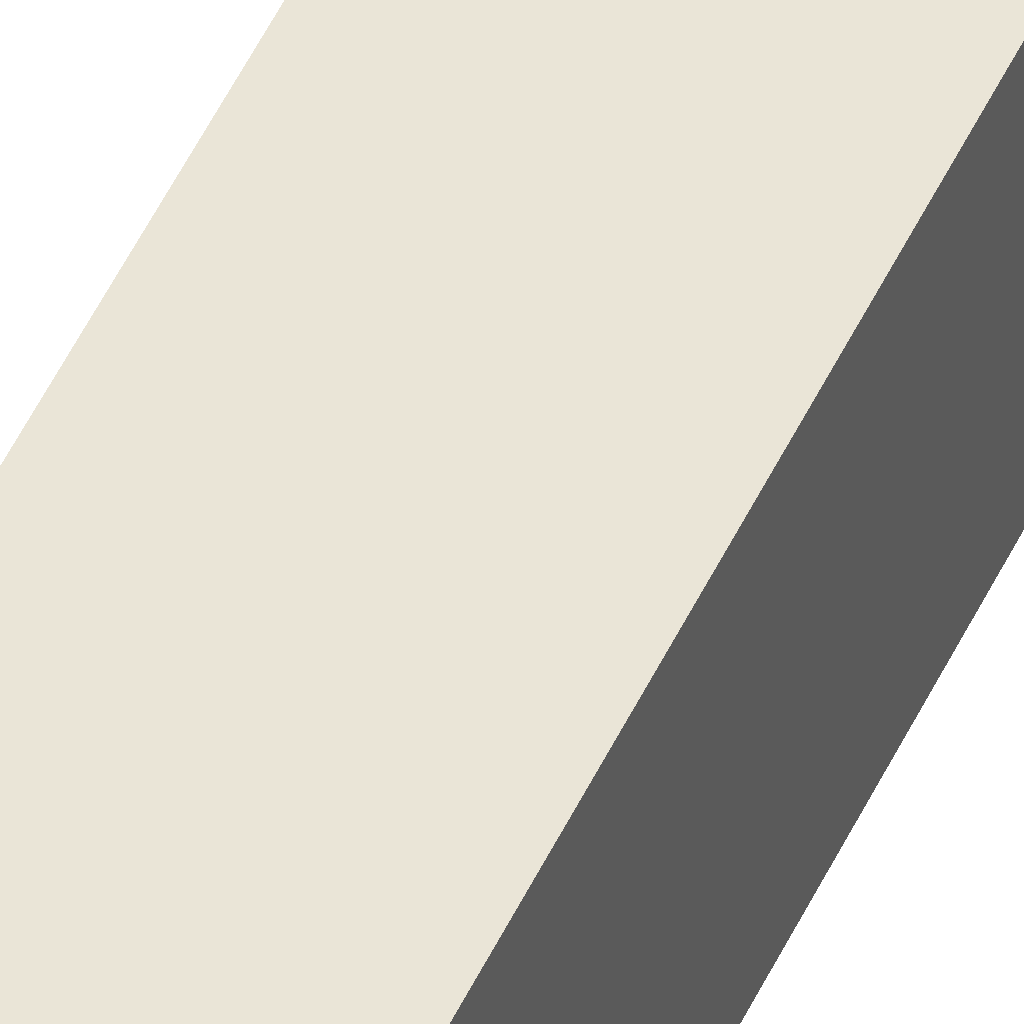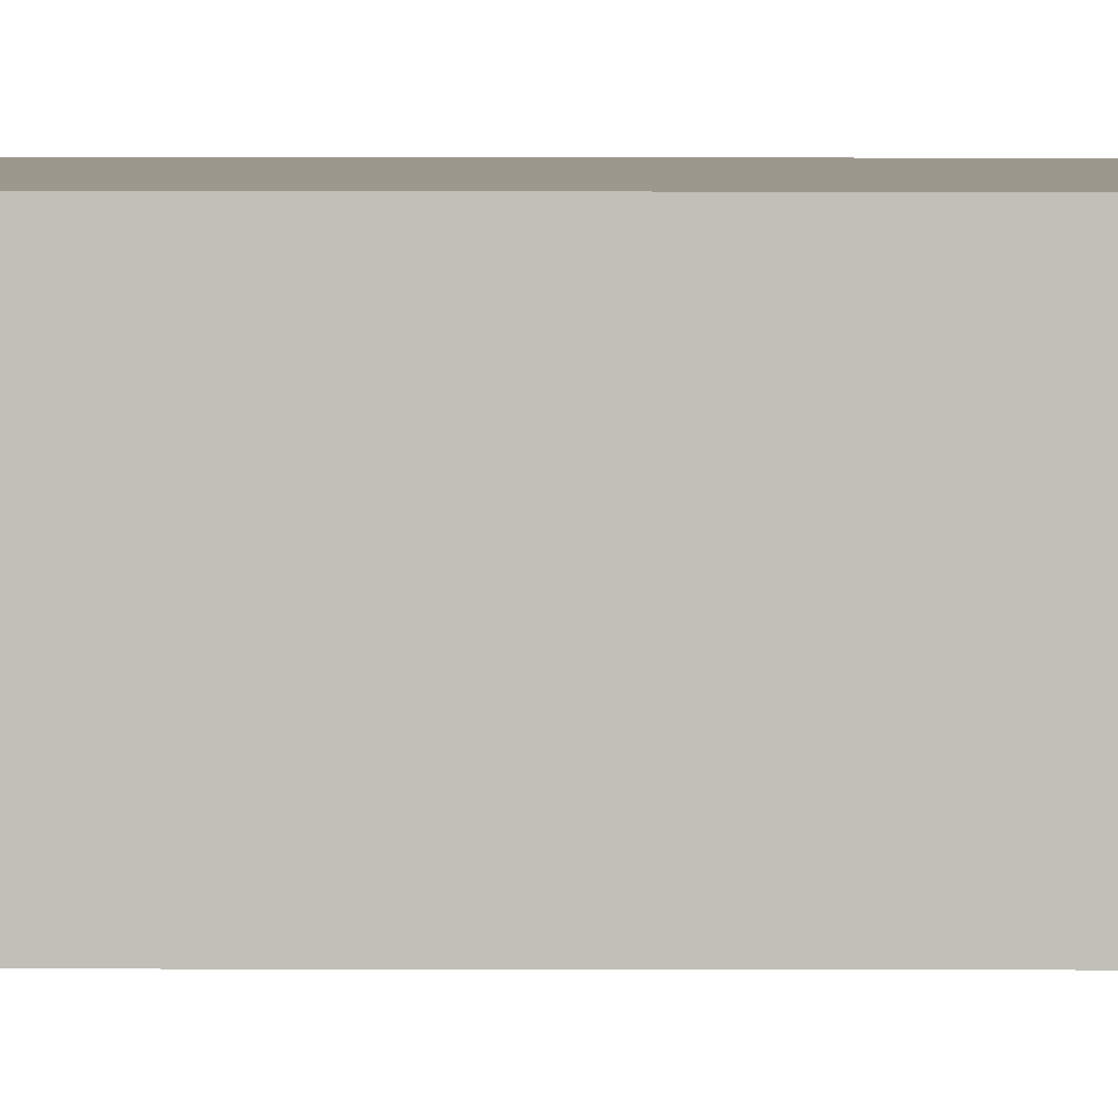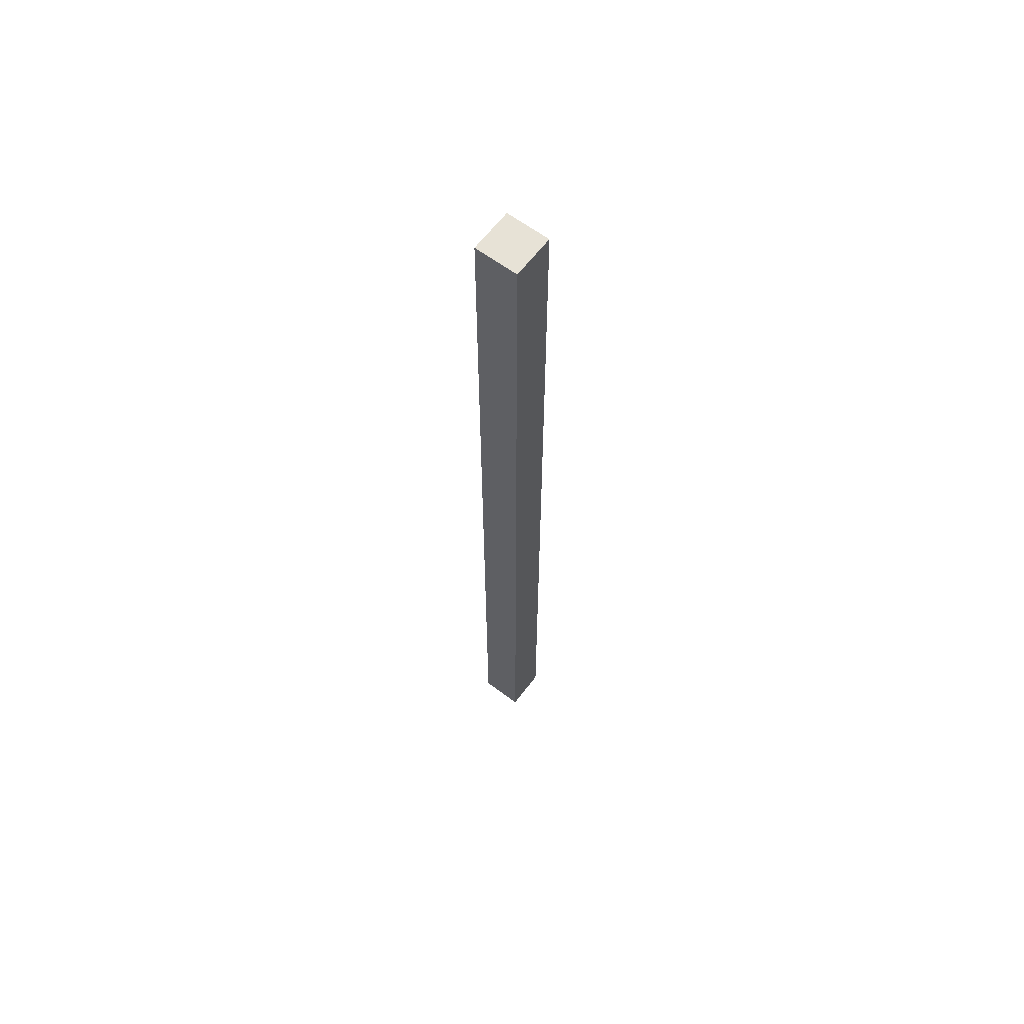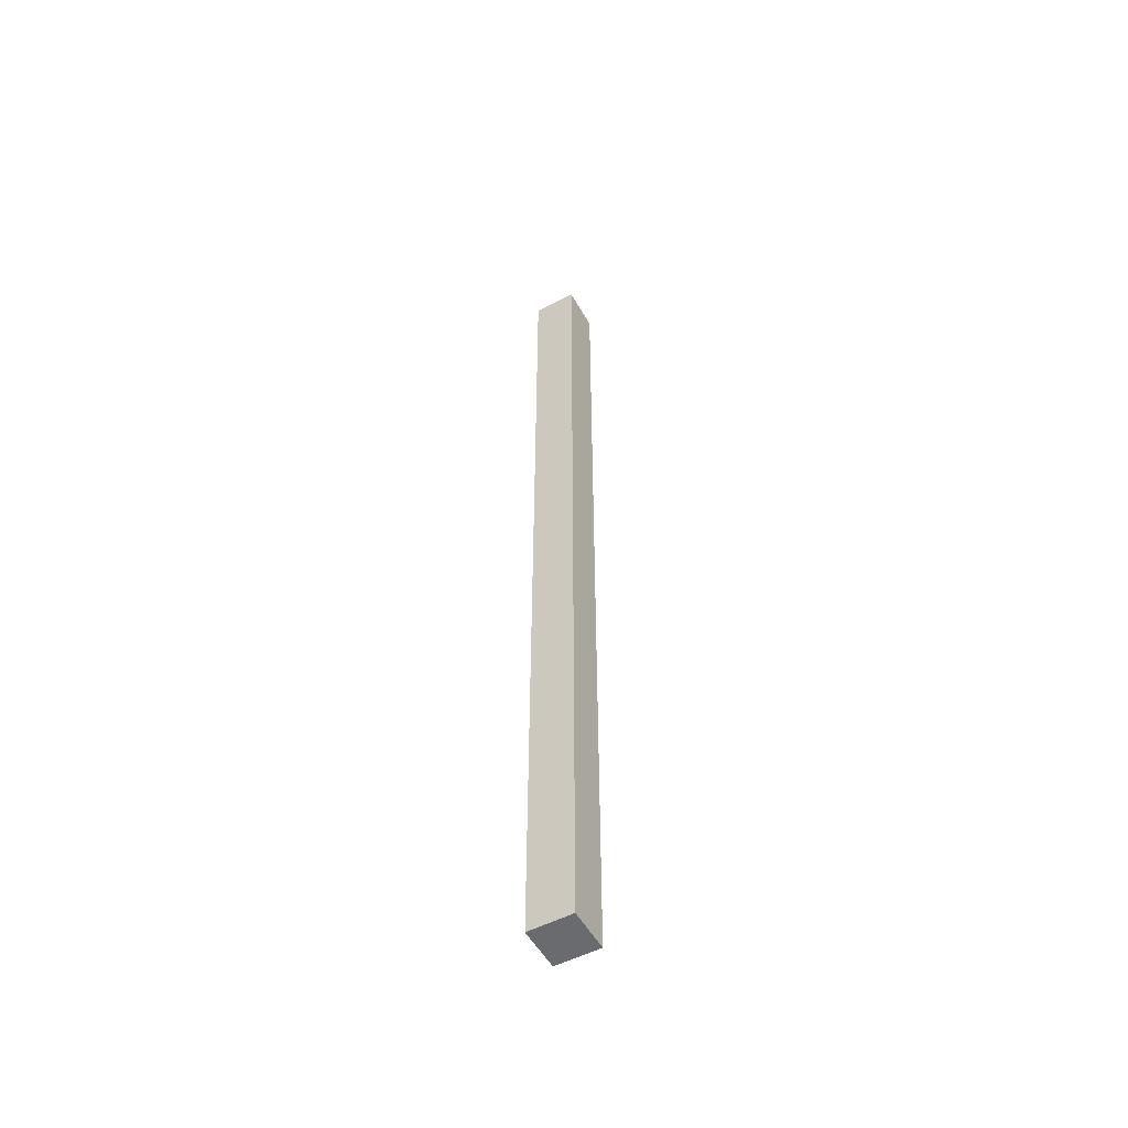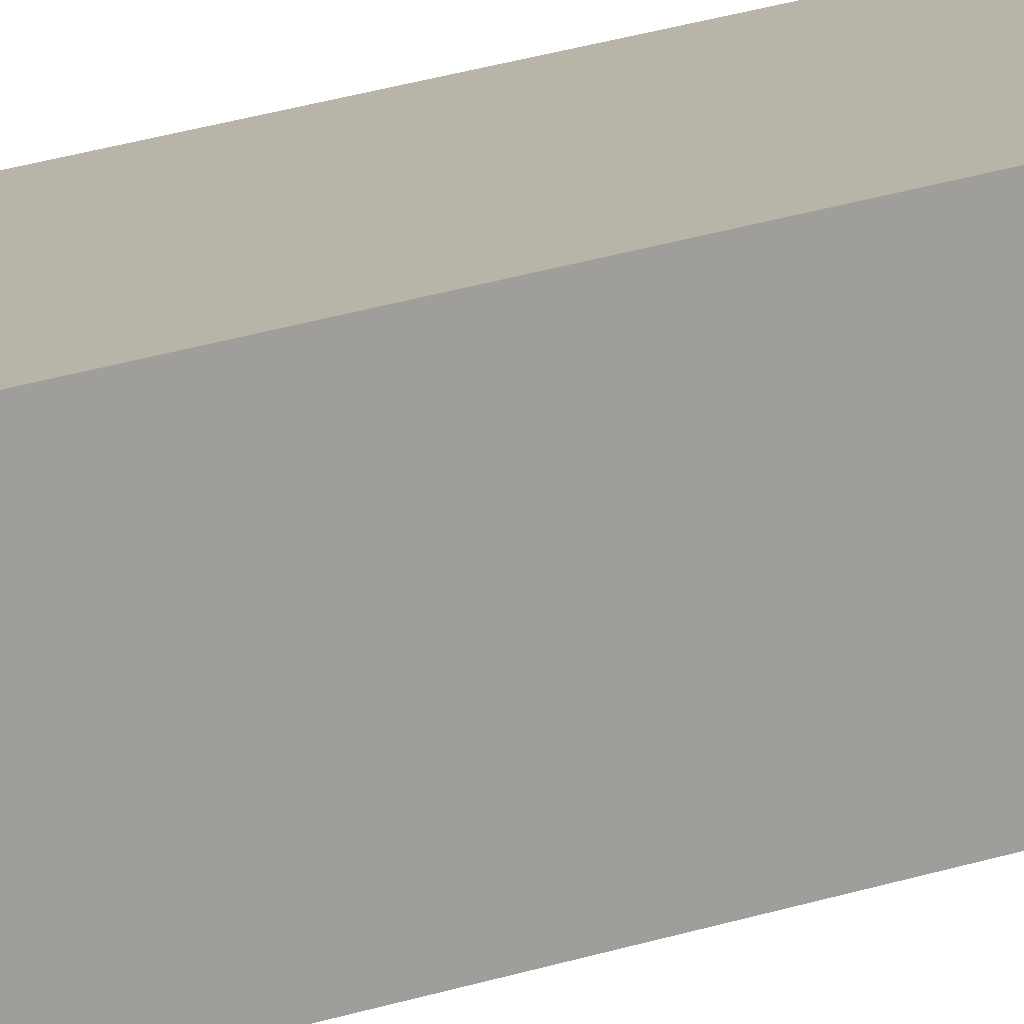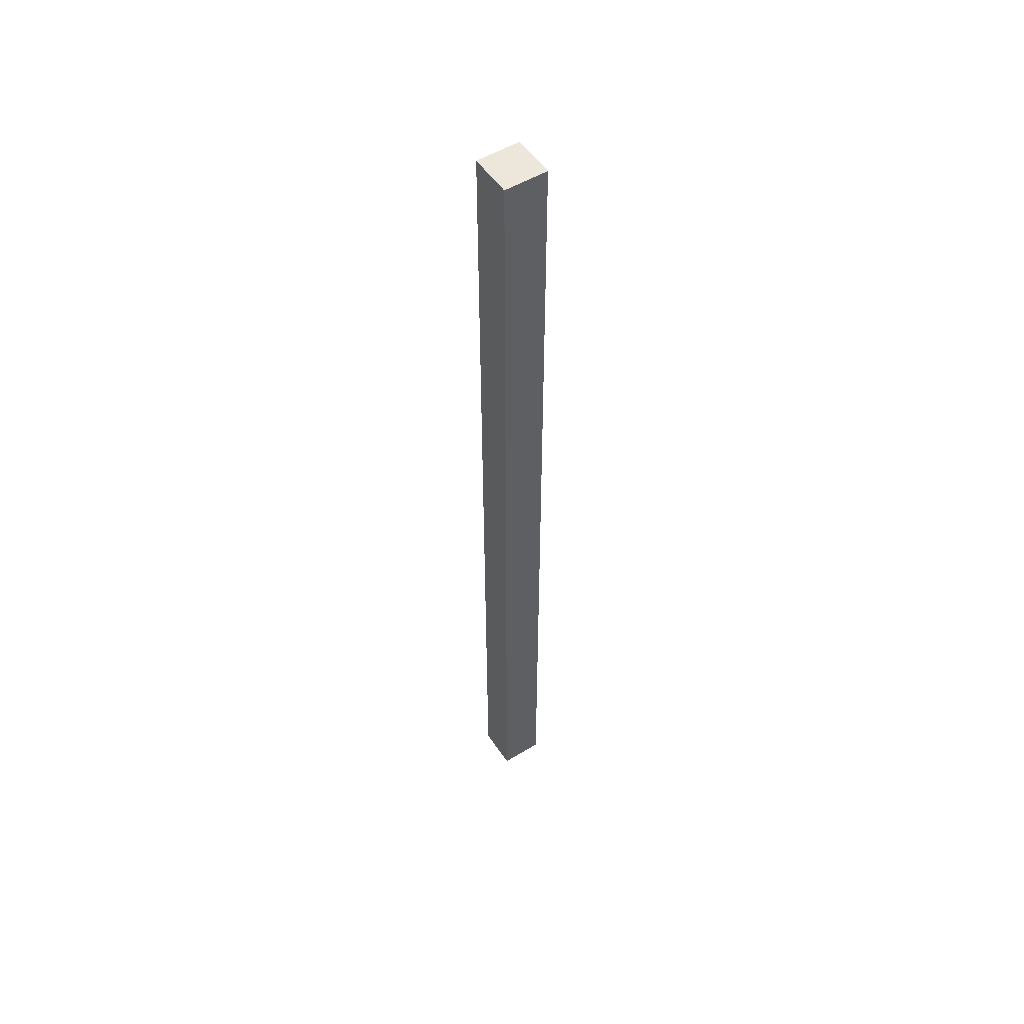
<metadata>
{"format":"obj","ext":"obj","renderer":"f3d","projection":"perspective","resolution":1024,"background":"white","views":[{"elev":44.4,"azim":-157.5,"up":"+Z"},{"elev":3.2,"azim":91.0,"up":"+Z"},{"elev":62.9,"azim":-52.9,"up":"+Y"},{"elev":-53.4,"azim":-61.0,"up":"+Y"},{"elev":13.1,"azim":44.9,"up":"+Z"},{"elev":52.7,"azim":56.9,"up":"+Y"}]}
</metadata>
<code>
v 0.05 0 0
v 0 0 0
v 0 1.1 0
v 0.05 1.1 0
v 0.05 0 0.05
v 0 0 0.05
v 0 0 0
v 0.05 0 0
v 0 0 0
v 0 0 0.05
v 0 1.1 0.05
v 0 1.1 0
v 0.05 0 0.05
v 0.05 0 0
v 0.05 1.1 0
v 0.05 1.1 0.05
v 0 0 0.05
v 0.05 0 0.05
v 0.05 1.1 0.05
v 0 1.1 0.05
v 0 1.1 0.05
v 0.05 1.1 0.05
v 0.05 1.1 0
v 0 1.1 0
f 1 2 4
f 4 2 3
f 5 6 8
f 8 6 7
f 9 10 12
f 12 10 11
f 13 14 16
f 16 14 15
f 17 18 20
f 20 18 19
f 22 23 21
f 21 23 24

</code>
